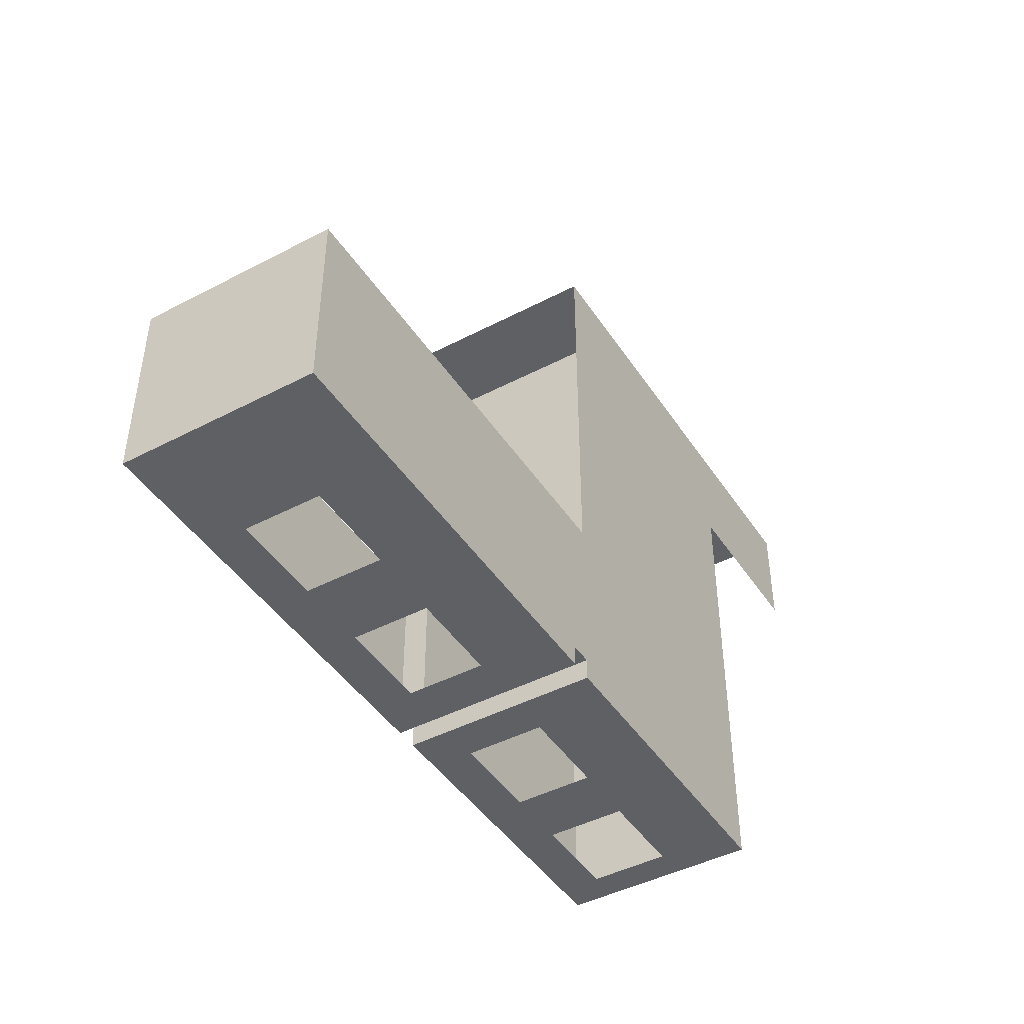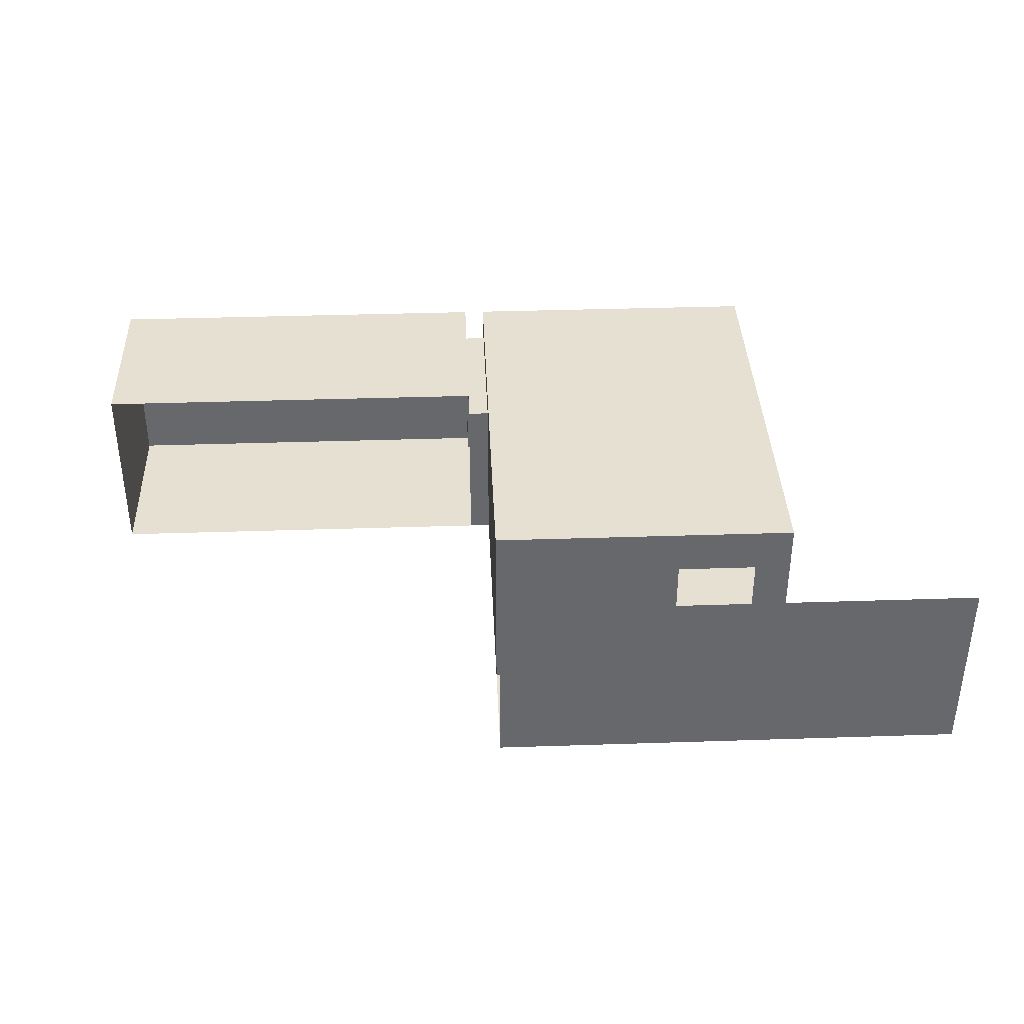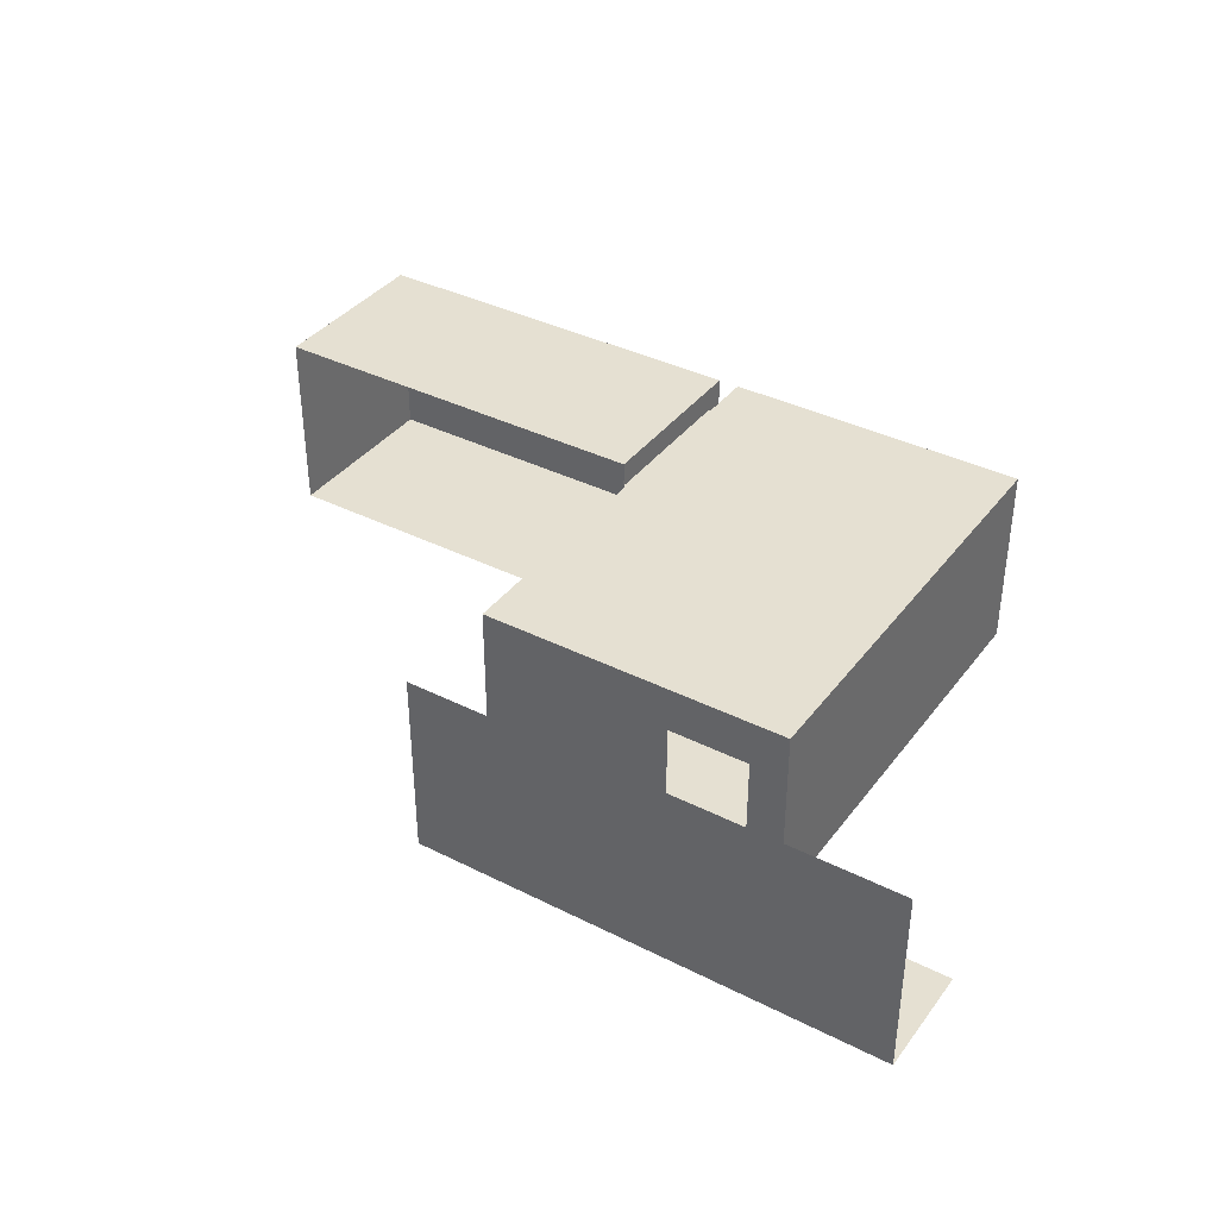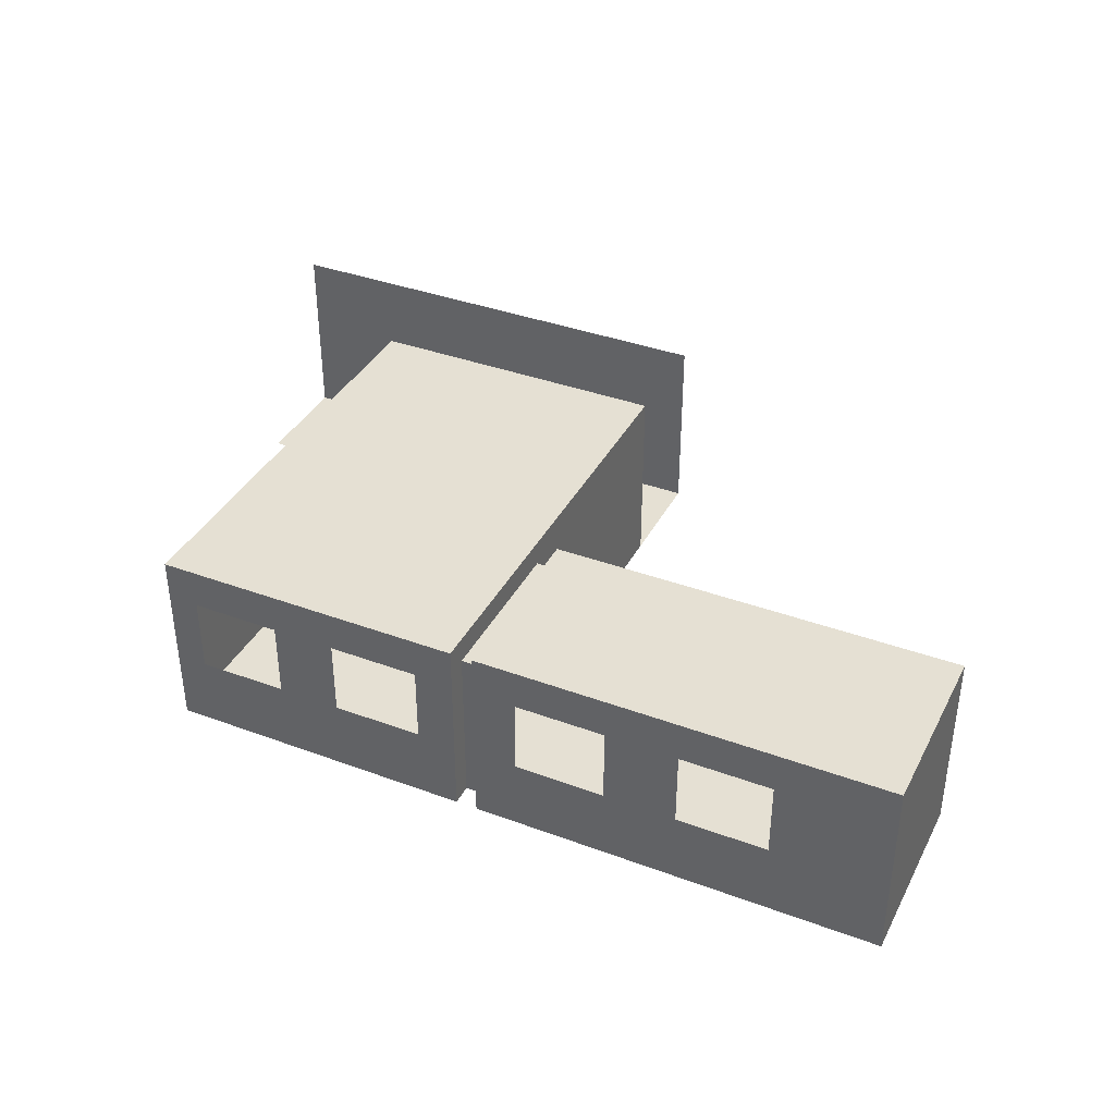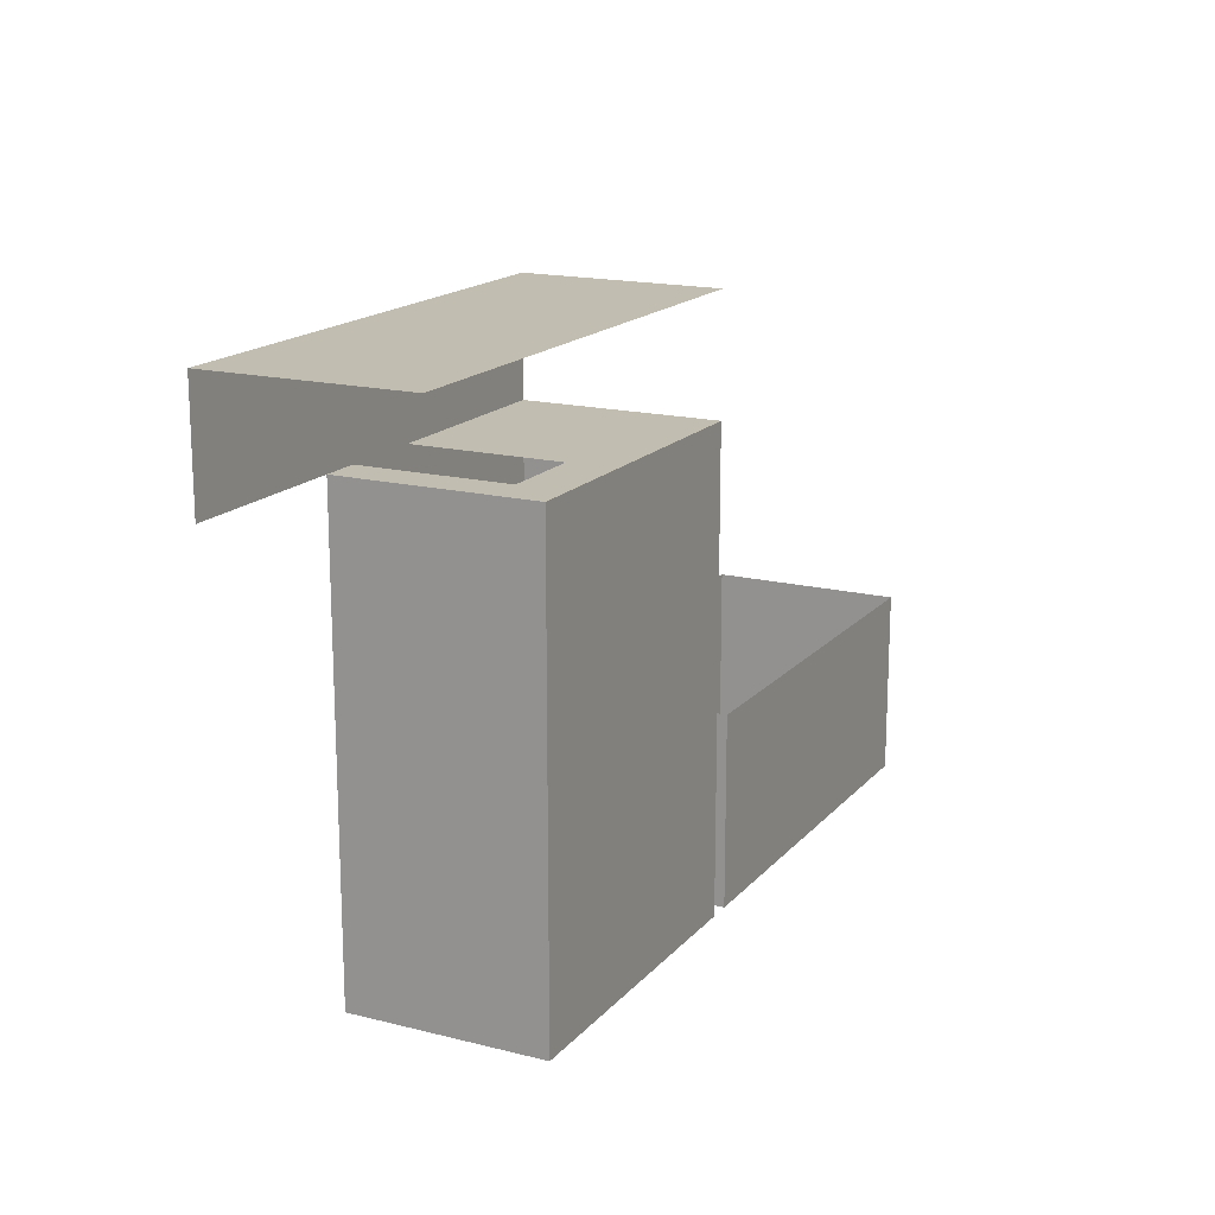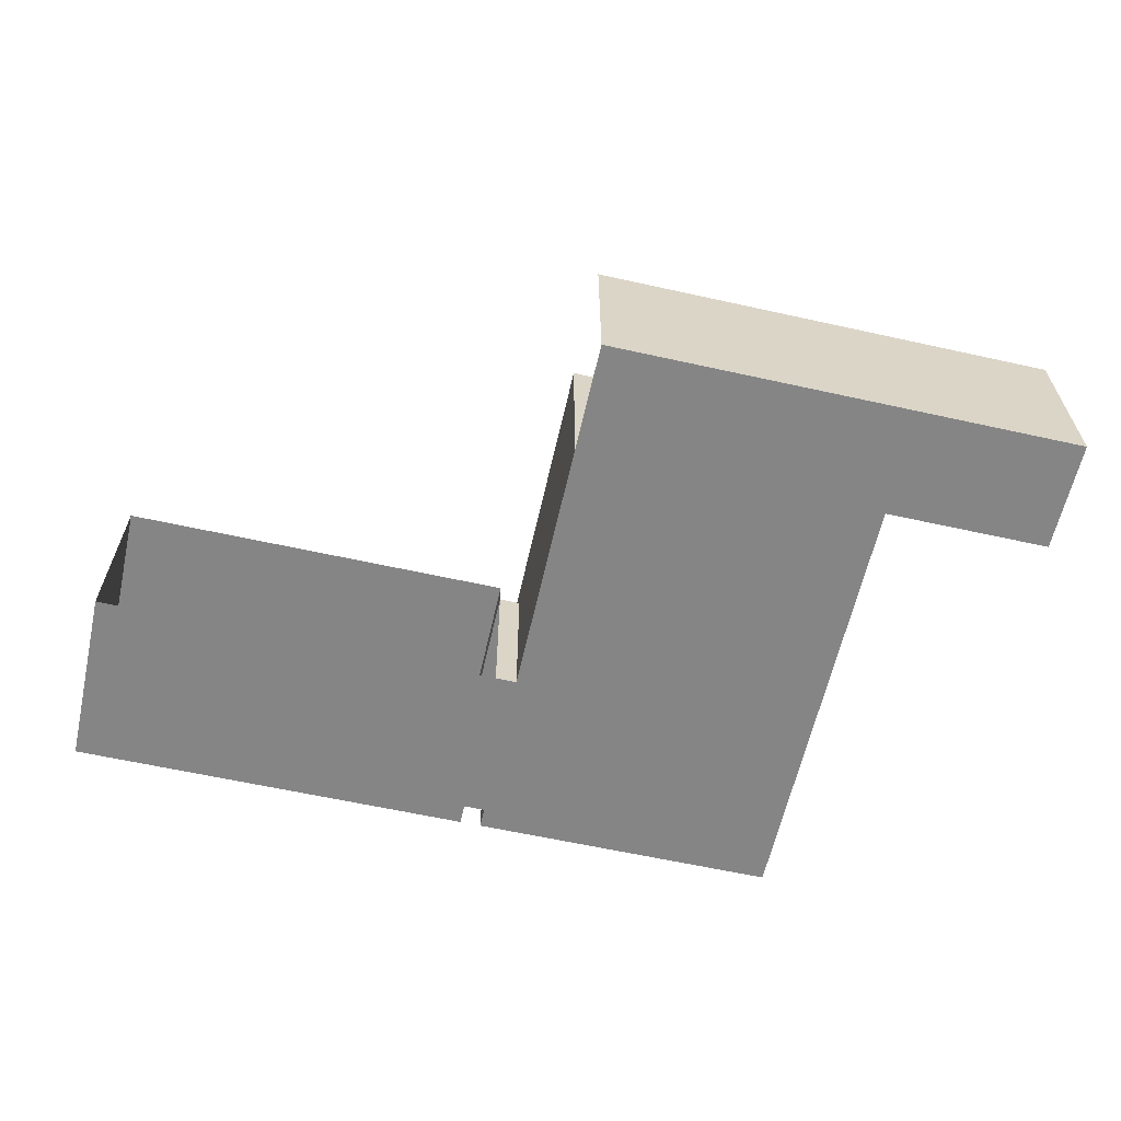
<metadata>
{"format":"obj","ext":"obj","renderer":"f3d","projection":"perspective","resolution":1024,"background":"white","views":[{"elev":-44.8,"azim":-58.7,"up":"+Z"},{"elev":37.7,"azim":-2.4,"up":"+Y"},{"elev":37.7,"azim":32.7,"up":"+Y"},{"elev":37.9,"azim":-154.8,"up":"+Y"},{"elev":16.7,"azim":116.9,"up":"+Z"},{"elev":-61.8,"azim":-12.7,"up":"+Y"}]}
</metadata>
<code>
o room_Plane
v -5.609 0 6.031
v 5.609 0 6.031
v -5.609 0 -10.25
v 5.609 0 -10.25
v -5.609 6.837 6.031
v 5.609 6.837 6.031
v -5.609 6.837 -10.25
v 5.609 6.837 -10.25
v 11.65 6.836 10.05
v -5.609 6.836 10.05
v -5.609 0 10.05
v -4.184 0 -10.25
v -4.184 6.837 -10.25
v 4.397 0 -10.25
v 4.397 6.837 -10.25
v -4.211 2.655 -10.25
v 4.492 2.655 -10.25
v -4.211 5.385 -10.25
v 4.492 5.385 -10.25
v -0.9677 2.655 -10.25
v -0.9677 5.385 -10.25
v 1.296 2.655 -10.25
v 1.296 5.385 -10.25
v -5.609 0 -3.632
v -5.609 6.837 -3.632
v -5.609 0 -9.495
v -5.609 6.837 -9.542
v -5.609 5.932 -3.632
v -5.609 5.932 -9.495
v -6.385 0 -3.632
v -6.385 0 -9.495
v -6.385 5.932 -3.632
v -6.385 5.932 -9.495
v -6.385 0 -10.25
v -6.385 5.932 -10.25
v -6.385 6.835 -3.632
v -6.385 6.835 -9.542
v -6.385 6.835 -10.25
v -21.13 0 -3.632
v -7.76 6.835 -10.25
v -21.13 0 -10.25
v -11.44 0 -10.25
v -7.76 0 -10.25
v -21.13 6.835 -10.25
v -11.44 6.835 -10.25
v -11.2 5.387 -10.25
v -7.946 5.387 -10.25
v -11.2 2.655 -10.25
v -7.946 2.655 -10.25
v -13.61 0 -10.25
v -13.61 6.835 -10.25
v -17.24 0 -10.25
v -17.24 6.835 -10.25
v -13.8 5.388 -10.25
v -17.05 5.388 -10.25
v -13.8 2.656 -10.25
v -17.05 2.656 -10.25
v 1.354 0 6.031
v 0.9548 6.837 6.031
v 4.284 0 6.031
v 4.683 6.837 6.031
v 1.354 5.2 6.031
v 4.284 5.2 6.031
v 11.65 0 6.031
v 11.65 0 10.05
v 3.023 0 10.05
v -21.13 6.834 -3.632
f 4 2 6
f 19 17 8
f 5 59 62
f 7 27 29
f 66 10 9
f 16 18 7
f 21 23 15
f 14 22 20
f 29 25 28
f 28 25 5
f 22 21 20
f 26 30 24
f 29 31 26
f 28 33 29
f 24 32 28
f 33 34 31
f 35 37 38
f 33 36 37
f 44 41 57
f 47 49 35
f 40 46 47
f 52 39 50
f 54 56 46
f 43 48 42
f 51 55 54
f 62 61 63
f 50 57 52
f 14 12 24
f 2 65 64
f 6 63 61
f 2 66 65
f 60 66 2
f 58 66 60
f 58 11 66
f 1 11 58
f 4 6 8
f 17 14 4
f 4 8 17
f 8 15 19
f 62 58 1
f 1 5 62
f 29 26 3
f 3 7 29
f 10 66 11
f 66 9 65
f 7 3 16
f 3 12 16
f 18 13 7
f 13 18 21
f 23 19 15
f 13 21 15
f 16 12 20
f 12 14 20
f 14 17 22
f 29 27 25
f 5 1 28
f 1 24 28
f 22 23 21
f 26 31 30
f 29 33 31
f 28 32 33
f 24 30 32
f 33 35 34
f 35 33 37
f 33 32 36
f 41 52 57
f 57 55 44
f 55 53 44
f 34 35 49
f 35 38 40
f 34 49 43
f 40 47 35
f 40 45 46
f 30 31 43
f 31 34 43
f 43 42 30
f 42 50 30
f 41 39 52
f 39 30 50
f 50 42 56
f 42 48 56
f 48 46 56
f 46 45 54
f 45 51 54
f 43 49 48
f 51 53 55
f 62 59 61
f 50 56 57
f 3 26 12
f 26 24 12
f 24 1 58
f 60 2 14
f 2 4 14
f 24 58 14
f 58 60 14
f 63 2 60
f 2 63 6
f 61 59 15
f 38 37 40
f 41 67 39
f 5 25 59
f 25 27 13
f 59 25 15
f 27 7 13
f 15 8 61
f 8 6 61
f 13 15 25
f 37 36 40
f 36 67 51
f 40 36 45
f 67 44 53
f 51 45 36
f 67 53 51
f 41 44 67

</code>
